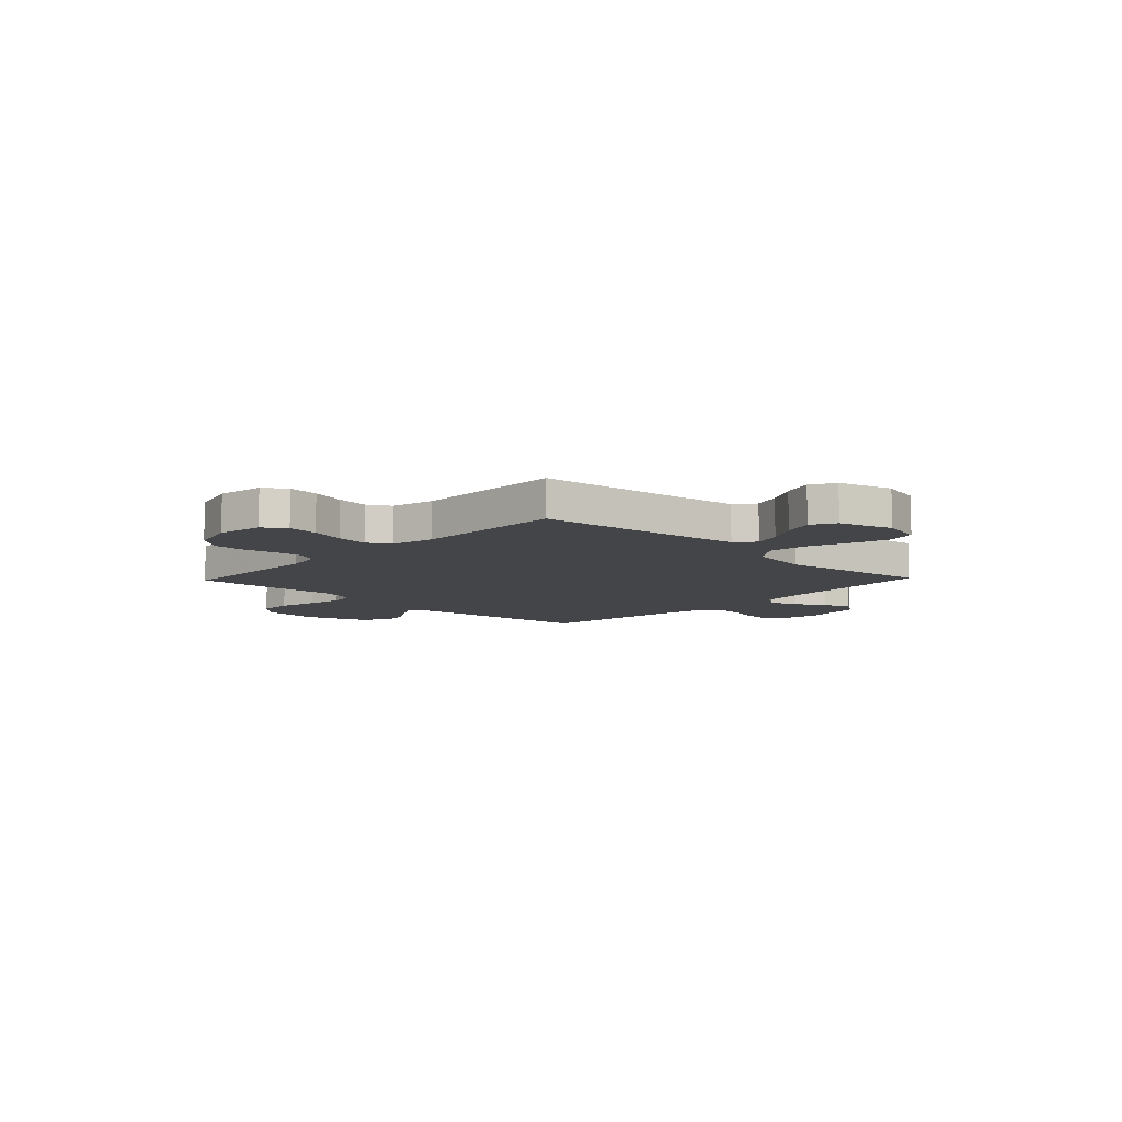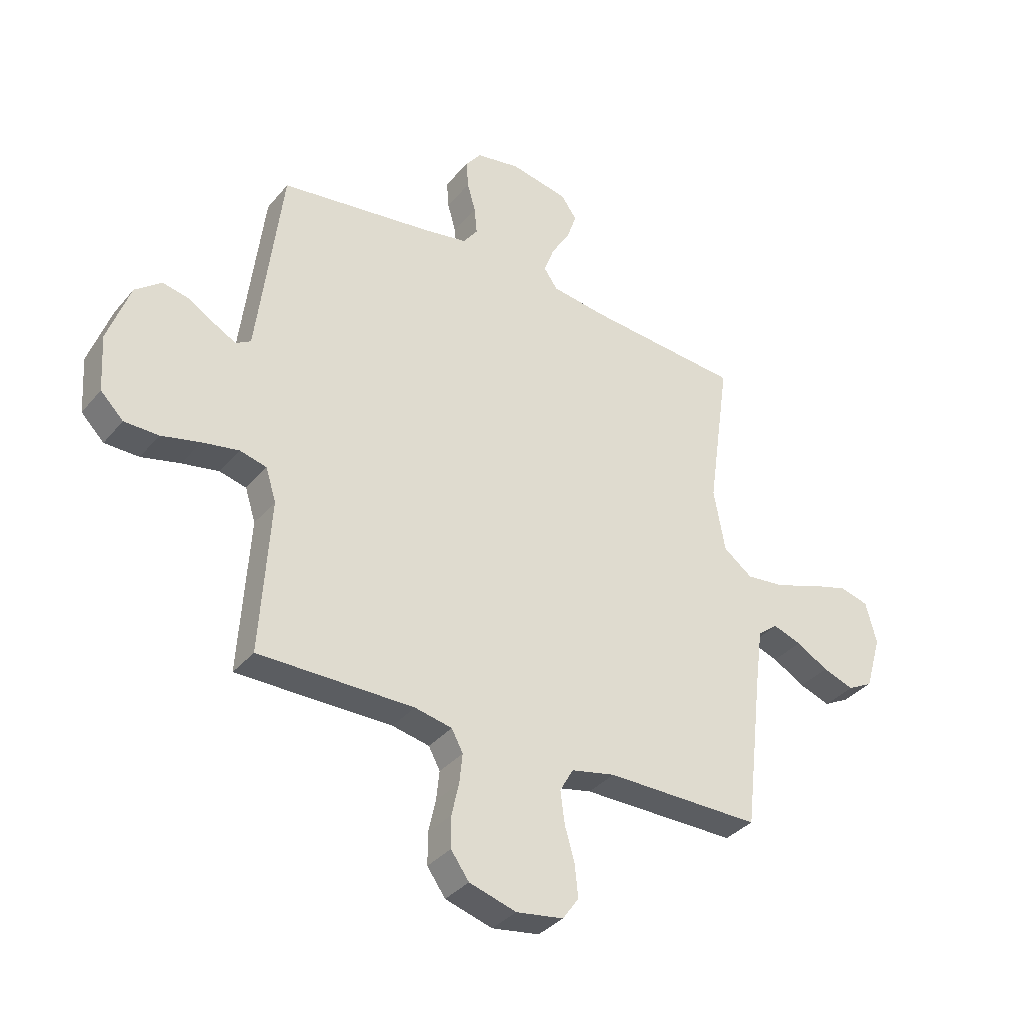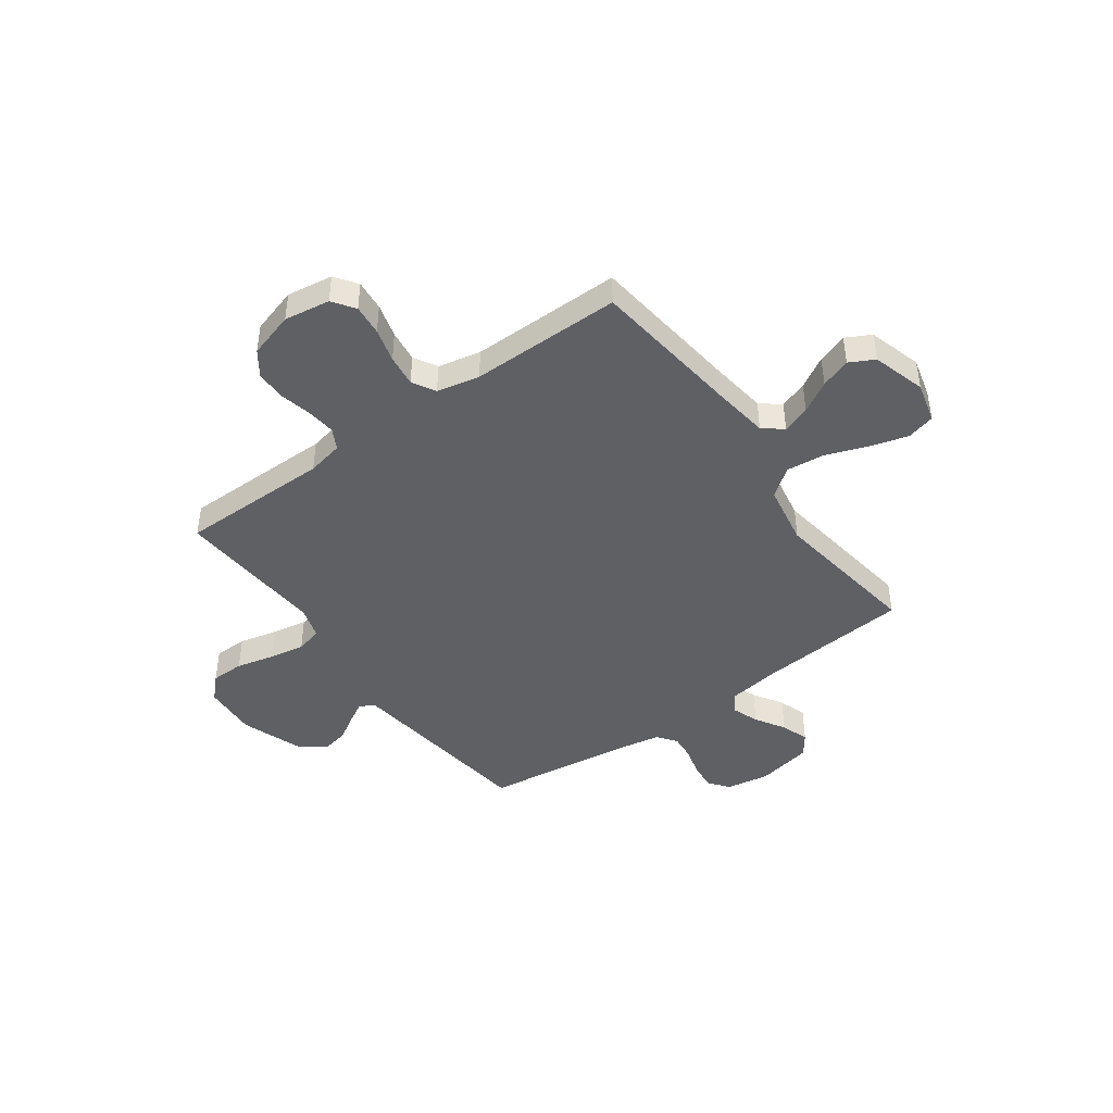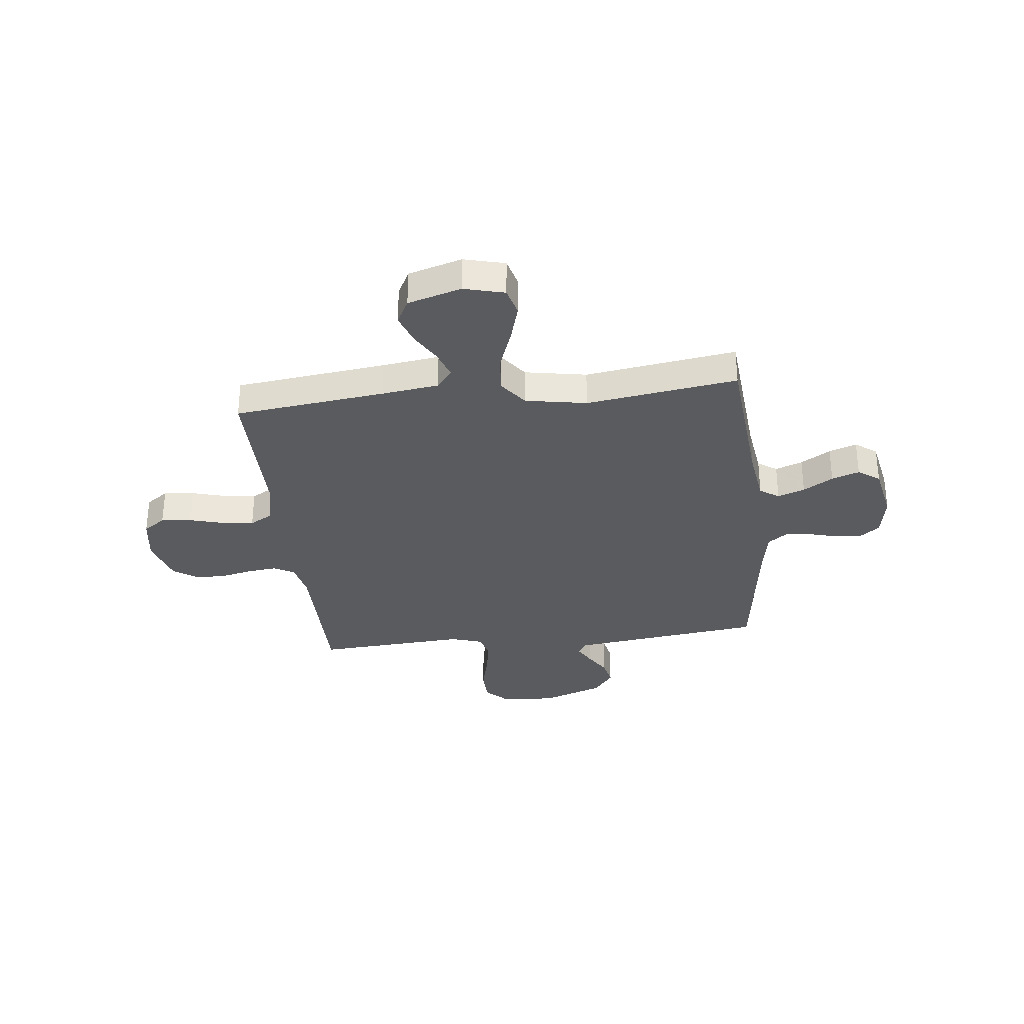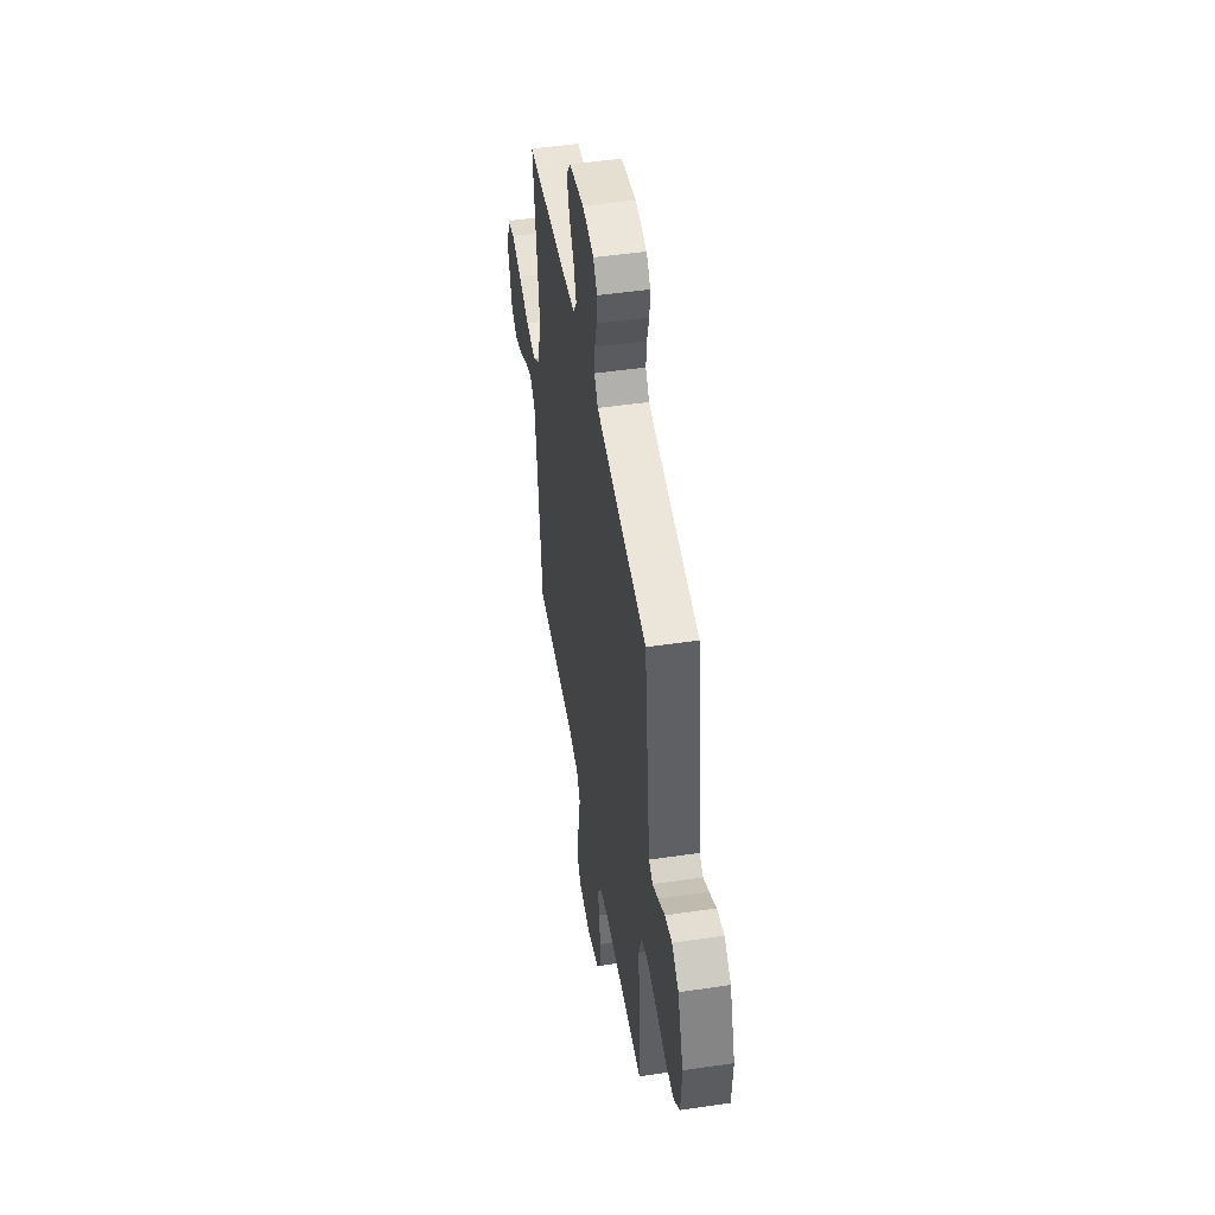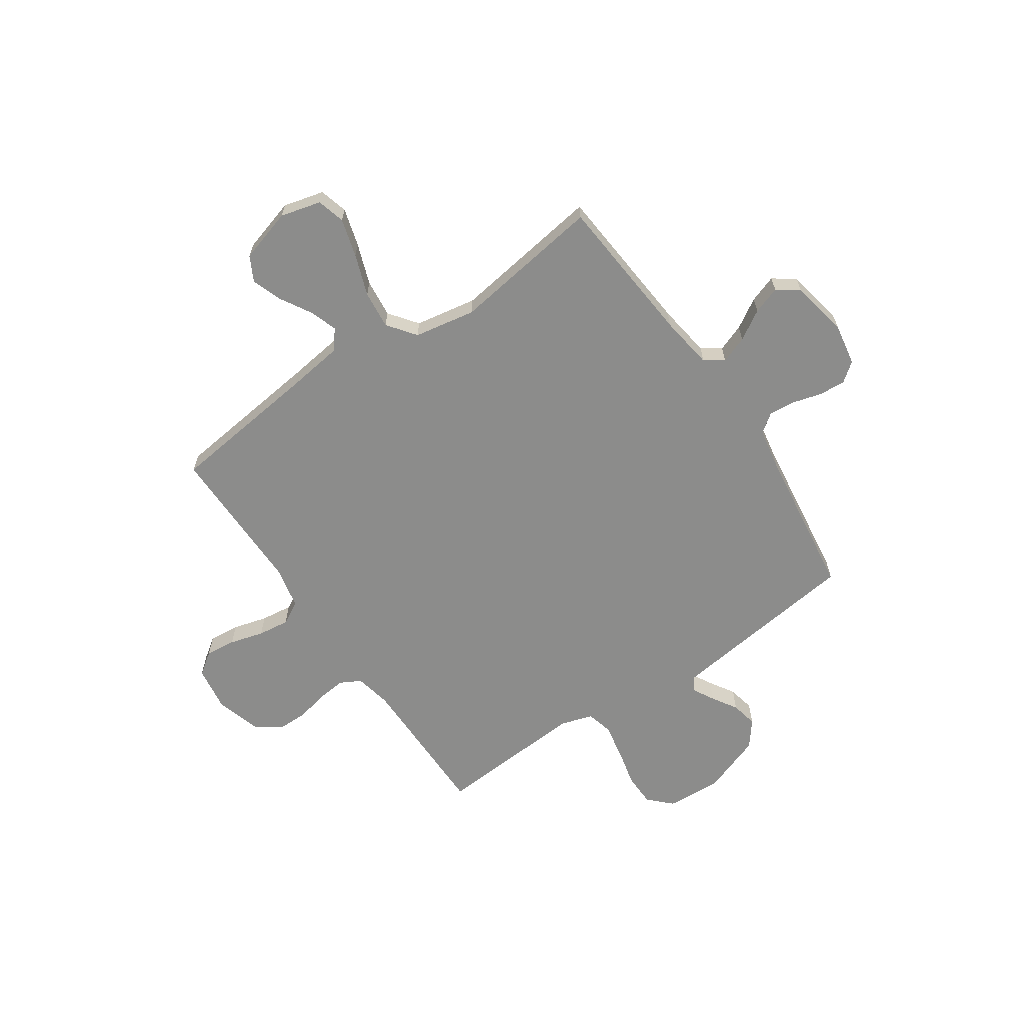
<metadata>
{"format":"obj","ext":"obj","renderer":"f3d","projection":"perspective","resolution":1024,"background":"white","views":[{"elev":-8.8,"azim":-133.7,"up":"+Y"},{"elev":-35.5,"azim":146.0,"up":"+Z"},{"elev":-44.1,"azim":-144.1,"up":"+Y"},{"elev":-32.3,"azim":-83.5,"up":"+Y"},{"elev":48.3,"azim":80.7,"up":"+Z"},{"elev":-64.1,"azim":-55.6,"up":"+Y"}]}
</metadata>
<code>
v 0.5 0.07 0.5
v 0.537 0.07 0.2
v 0.548 0.07 0.113
v 0.577 0.07 0.096
v 0.619 0.07 0.119
v 0.669 0.07 0.15
v 0.722 0.07 0.161
v 0.773 0.07 0.121
v 0.816 0.07 0
v 0.809 0.07 -0.109
v 0.765 0.07 -0.153
v 0.699 0.07 -0.154
v 0.624 0.07 -0.136
v 0.553 0.07 -0.123
v 0.501 0.07 -0.136
v 0.481 0.07 -0.2
v 0.5 0.07 -0.5
v 0.2 0.07 -0.5
v 0.128 0.07 -0.515
v 0.106 0.07 -0.556
v 0.112 0.07 -0.613
v 0.126 0.07 -0.676
v 0.126 0.07 -0.737
v 0.091 0.07 -0.786
v 0 0.07 -0.813
v -0.091 0.07 -0.799
v -0.122 0.07 -0.755
v -0.116 0.07 -0.694
v -0.097 0.07 -0.626
v -0.089 0.07 -0.563
v -0.115 0.07 -0.517
v -0.2 0.07 -0.499
v -0.5 0.07 -0.5
v -0.535 0.07 -0.2
v -0.55 0.07 -0.087
v -0.589 0.07 -0.056
v -0.644 0.07 -0.075
v -0.706 0.07 -0.111
v -0.766 0.07 -0.132
v -0.815 0.07 -0.106
v -0.846 0.07 0
v -0.825 0.07 0.081
v -0.769 0.07 0.096
v -0.693 0.07 0.074
v -0.611 0.07 0.044
v -0.535 0.07 0.036
v -0.479 0.07 0.078
v -0.457 0.07 0.2
v -0.5 0.07 0.5
v -0.2 0.07 0.525
v -0.094 0.07 0.54
v -0.068 0.07 0.578
v -0.088 0.07 0.632
v -0.124 0.07 0.691
v -0.143 0.07 0.746
v -0.112 0.07 0.789
v 0 0.07 0.811
v 0.085 0.07 0.796
v 0.115 0.07 0.757
v 0.111 0.07 0.704
v 0.095 0.07 0.647
v 0.09 0.07 0.594
v 0.118 0.07 0.556
v 0.2 0.07 0.541
v 0.5 0 0.5
v 0.537 0 0.2
v 0.548 0 0.113
v 0.577 0 0.096
v 0.619 0 0.119
v 0.669 0 0.15
v 0.722 0 0.161
v 0.773 0 0.121
v 0.816 0 0
v 0.809 0 -0.109
v 0.765 0 -0.153
v 0.699 0 -0.154
v 0.624 0 -0.136
v 0.553 0 -0.123
v 0.501 0 -0.136
v 0.481 0 -0.2
v 0.5 0 -0.5
v 0.2 0 -0.5
v 0.128 0 -0.515
v 0.106 0 -0.556
v 0.112 0 -0.613
v 0.126 0 -0.676
v 0.126 0 -0.737
v 0.091 0 -0.786
v 0 0 -0.813
v -0.091 0 -0.799
v -0.122 0 -0.755
v -0.116 0 -0.694
v -0.097 0 -0.626
v -0.089 0 -0.563
v -0.115 0 -0.517
v -0.2 0 -0.499
v -0.5 0 -0.5
v -0.535 0 -0.2
v -0.55 0 -0.087
v -0.589 0 -0.056
v -0.644 0 -0.075
v -0.706 0 -0.111
v -0.766 0 -0.132
v -0.815 0 -0.106
v -0.846 0 0
v -0.825 0 0.081
v -0.769 0 0.096
v -0.693 0 0.074
v -0.611 0 0.044
v -0.535 0 0.036
v -0.479 0 0.078
v -0.457 0 0.2
v -0.5 0 0.5
v -0.2 0 0.525
v -0.094 0 0.54
v -0.068 0 0.578
v -0.088 0 0.632
v -0.124 0 0.691
v -0.143 0 0.746
v -0.112 0 0.789
v 0 0 0.811
v 0.085 0 0.796
v 0.115 0 0.757
v 0.111 0 0.704
v 0.095 0 0.647
v 0.09 0 0.594
v 0.118 0 0.556
v 0.2 0 0.541
f 58 59 60 61
f 58 61 62
f 57 58 62
f 56 57 62
f 53 54 55 56
f 52 53 56 62
f 51 52 62 63
f 48 49 50
f 47 48 50 51
f 42 43 44 45
f 40 41 42 45
f 40 45 46
f 37 38 39 40
f 36 37 40 46
f 35 36 46 47
f 32 33 34
f 31 32 34 35
f 26 27 28 29
f 26 29 30
f 25 26 30
f 24 25 30
f 21 22 23 24
f 20 21 24 30
f 19 20 30 31
f 16 17 18
f 15 16 18 19
f 10 11 12 13
f 10 13 14
f 9 10 14
f 8 9 14 15
f 5 6 7 8
f 4 5 8 15
f 64 1 2
f 64 2 3
f 63 64 3
f 51 63 3
f 47 51 3
f 19 31 35 47
f 15 19 47
f 3 4 15 47
f 125 124 123 122
f 126 125 122
f 126 122 121
f 126 121 120
f 120 119 118 117
f 126 120 117 116
f 127 126 116 115
f 114 113 112
f 115 114 112 111
f 109 108 107 106
f 109 106 105 104
f 110 109 104
f 104 103 102 101
f 110 104 101 100
f 111 110 100 99
f 98 97 96
f 99 98 96 95
f 93 92 91 90
f 94 93 90
f 94 90 89
f 94 89 88
f 88 87 86 85
f 94 88 85 84
f 95 94 84 83
f 82 81 80
f 83 82 80 79
f 77 76 75 74
f 78 77 74
f 78 74 73
f 79 78 73 72
f 72 71 70 69
f 79 72 69 68
f 66 65 128
f 67 66 128
f 67 128 127
f 67 127 115
f 67 115 111
f 111 99 95 83
f 111 83 79
f 111 79 68 67
f 1 65 66 2
f 2 66 67 3
f 3 67 68 4
f 4 68 69 5
f 5 69 70 6
f 6 70 71 7
f 7 71 72 8
f 8 72 73 9
f 9 73 74 10
f 10 74 75 11
f 11 75 76 12
f 12 76 77 13
f 13 77 78 14
f 14 78 79 15
f 15 79 80 16
f 16 80 81 17
f 17 81 82 18
f 18 82 83 19
f 19 83 84 20
f 20 84 85 21
f 21 85 86 22
f 22 86 87 23
f 23 87 88 24
f 24 88 89 25
f 25 89 90 26
f 26 90 91 27
f 27 91 92 28
f 28 92 93 29
f 29 93 94 30
f 30 94 95 31
f 31 95 96 32
f 32 96 97 33
f 33 97 98 34
f 34 98 99 35
f 35 99 100 36
f 36 100 101 37
f 37 101 102 38
f 38 102 103 39
f 39 103 104 40
f 40 104 105 41
f 41 105 106 42
f 42 106 107 43
f 43 107 108 44
f 44 108 109 45
f 45 109 110 46
f 46 110 111 47
f 47 111 112 48
f 48 112 113 49
f 49 113 114 50
f 50 114 115 51
f 51 115 116 52
f 52 116 117 53
f 53 117 118 54
f 54 118 119 55
f 55 119 120 56
f 56 120 121 57
f 57 121 122 58
f 58 122 123 59
f 59 123 124 60
f 60 124 125 61
f 61 125 126 62
f 62 126 127 63
f 63 127 128 64
f 64 128 65 1

</code>
